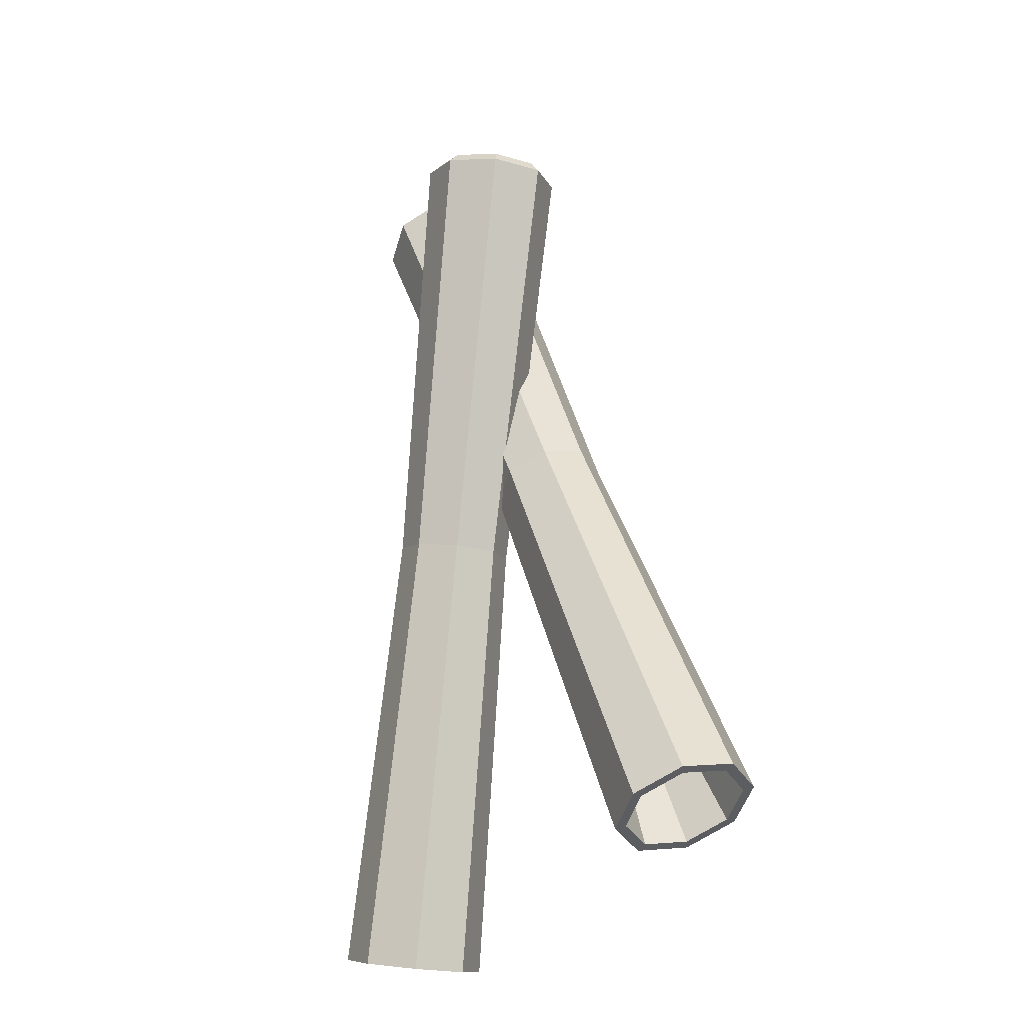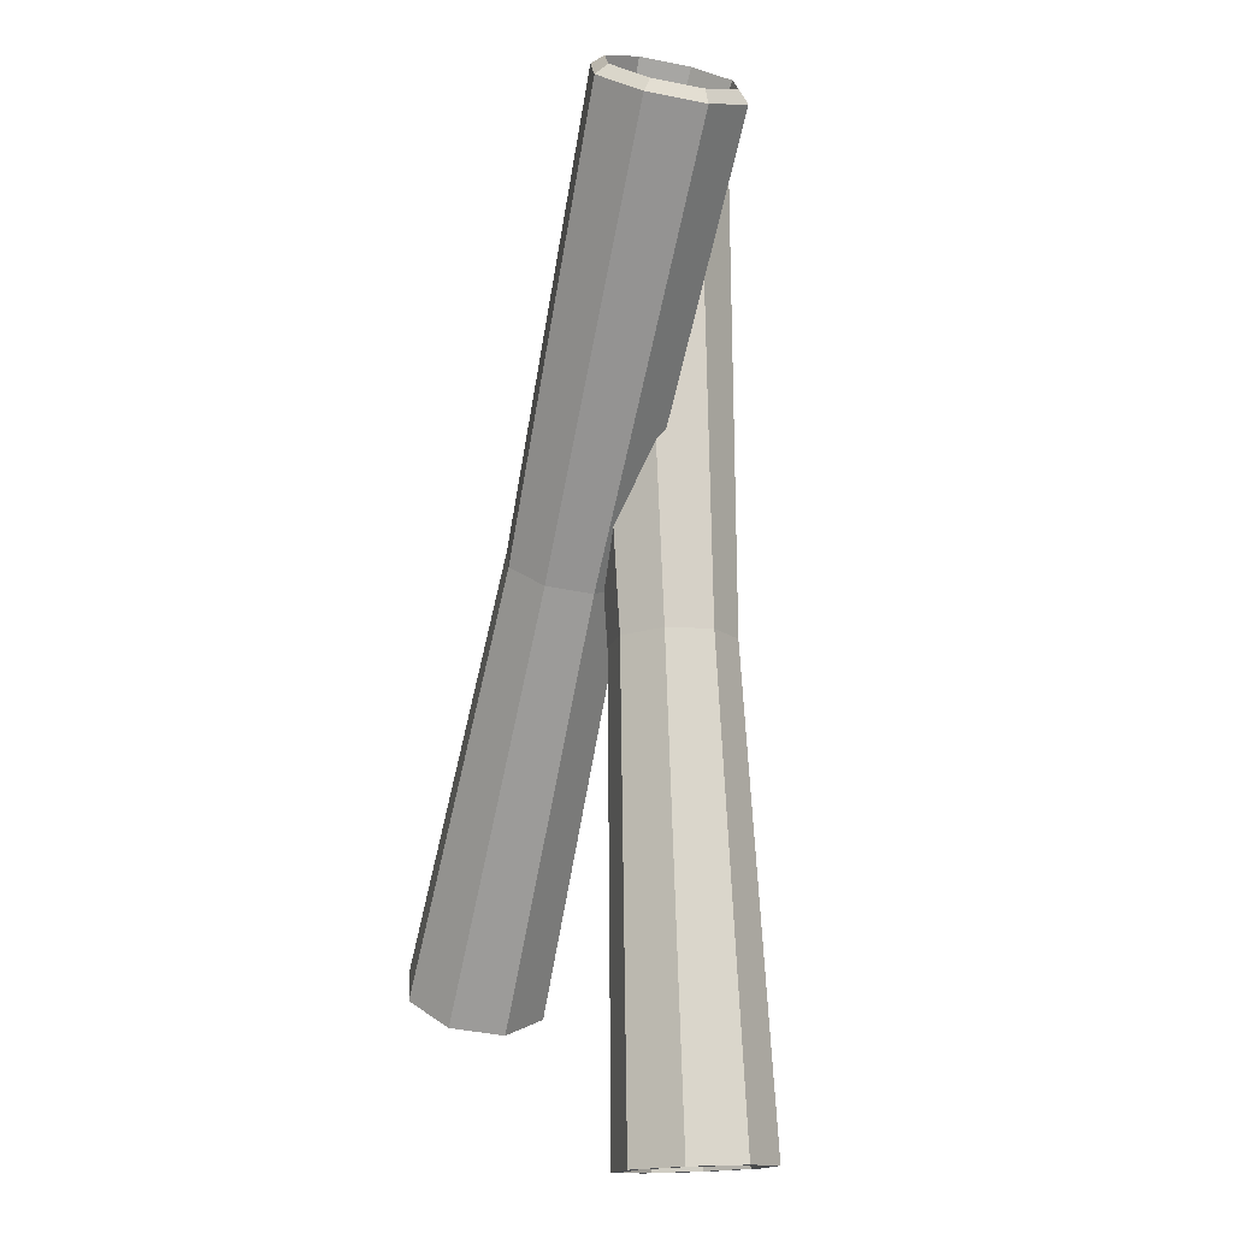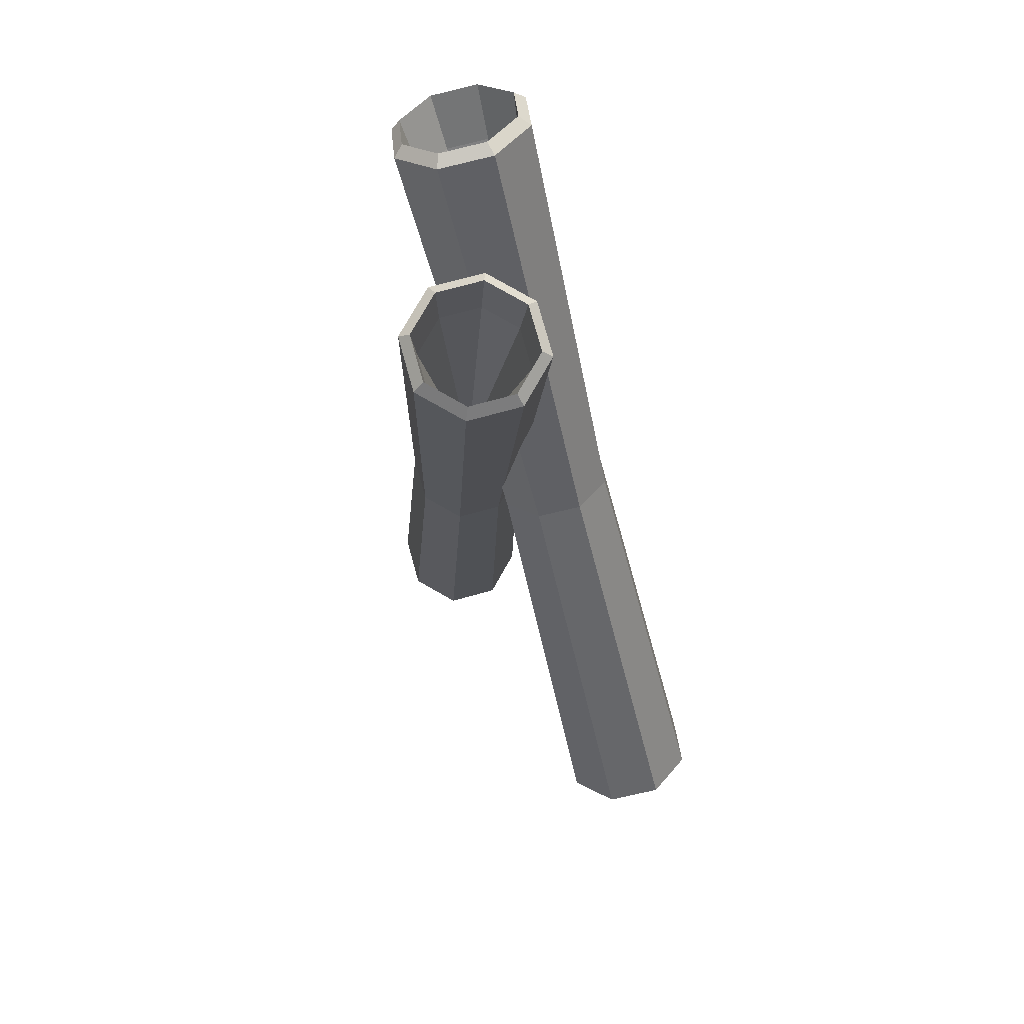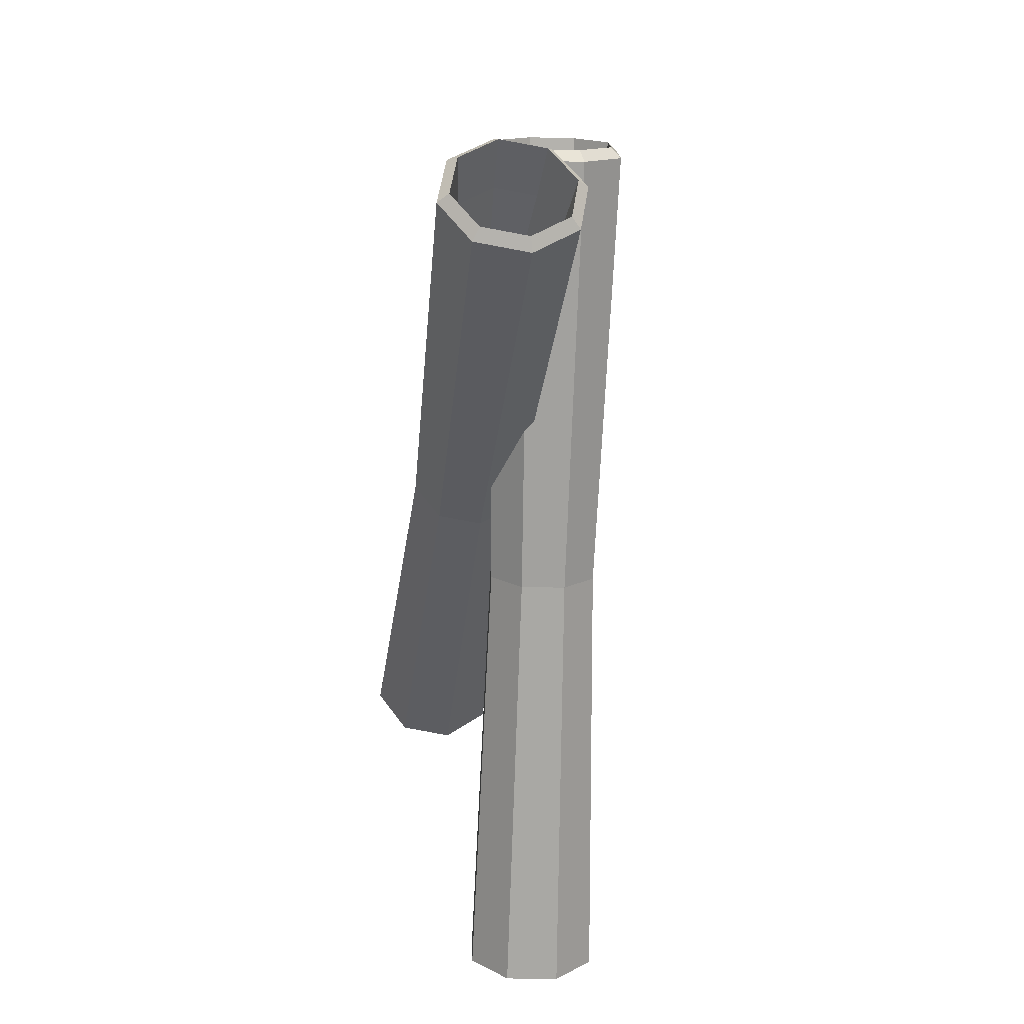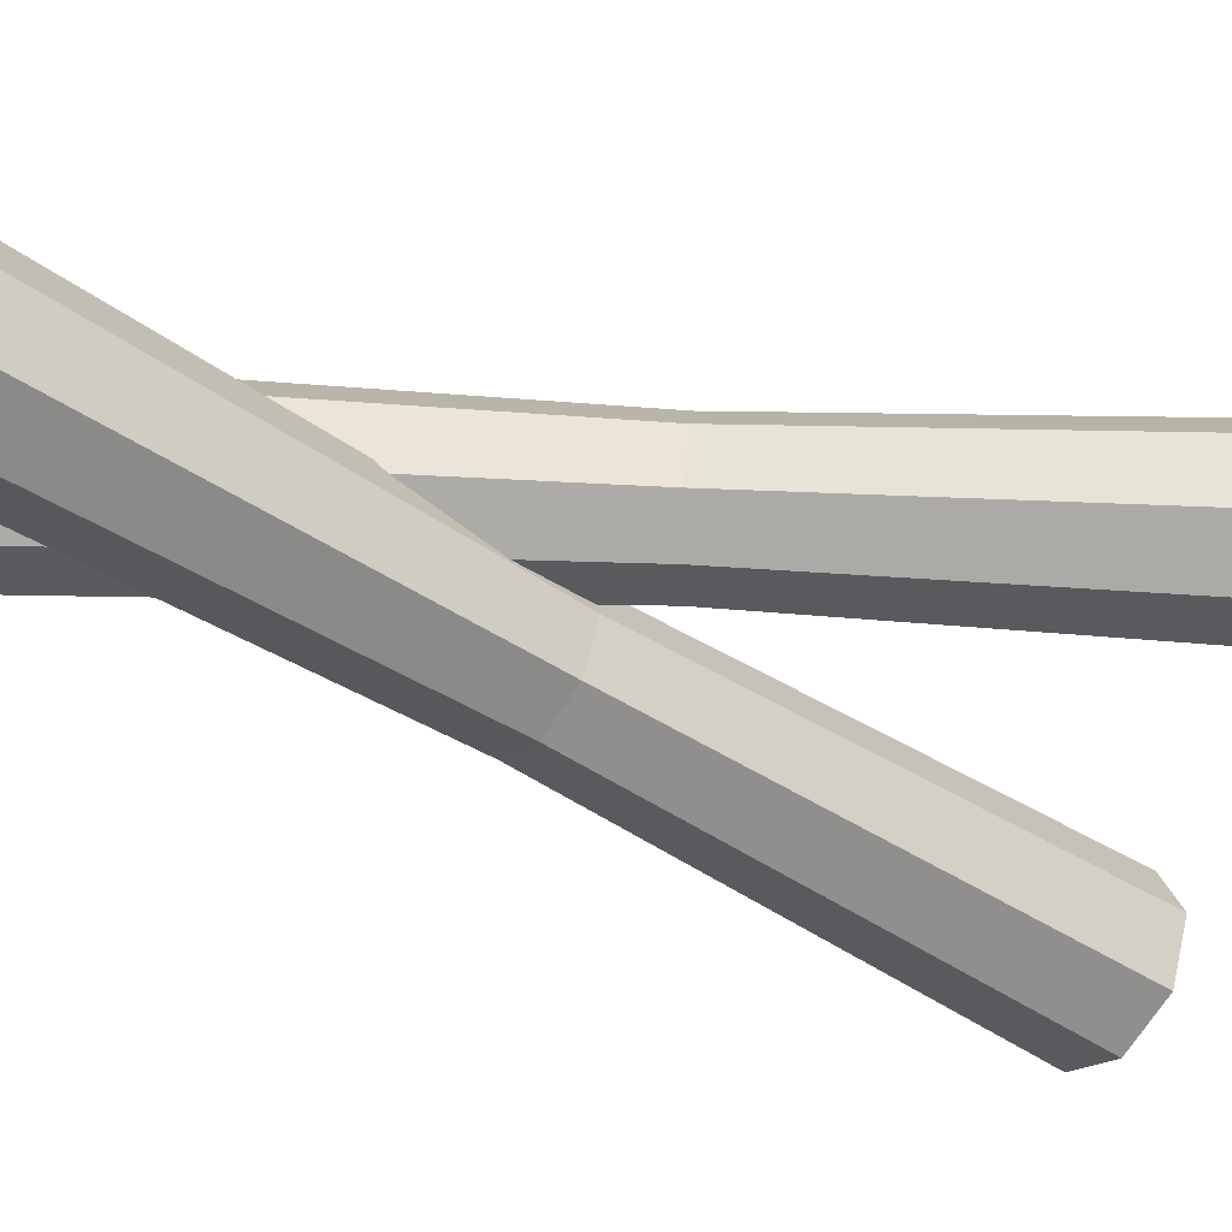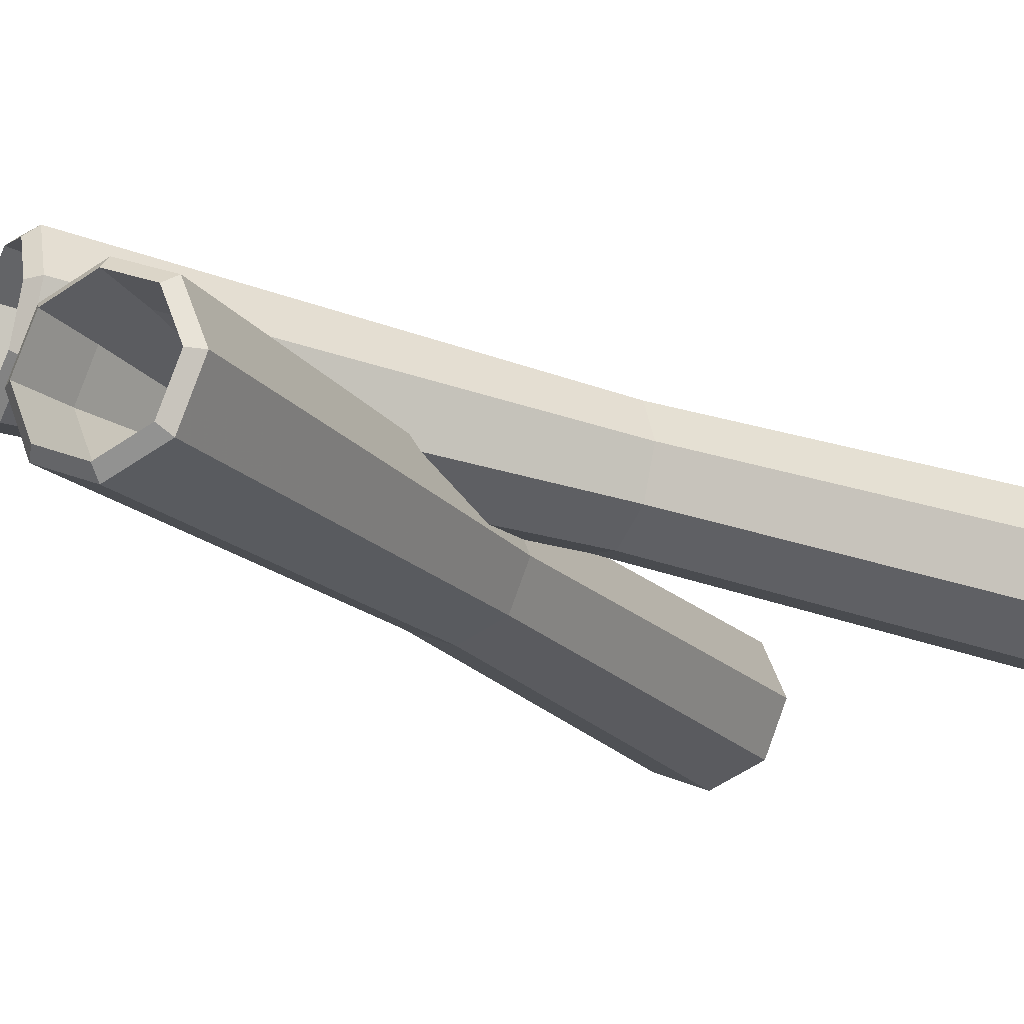
<metadata>
{"format":"obj","ext":"obj","renderer":"f3d","projection":"perspective","resolution":1024,"background":"white","views":[{"elev":-24.6,"azim":-132.1,"up":"+Z"},{"elev":-0.7,"azim":61.0,"up":"+Z"},{"elev":62.6,"azim":-120.4,"up":"+Z"},{"elev":31.2,"azim":74.6,"up":"+Z"},{"elev":-46.0,"azim":77.7,"up":"+Y"},{"elev":-18.0,"azim":51.3,"up":"+Y"}]}
</metadata>
<code>
v -11.29 9.037 -28.94
v -14.69 10.59 -27.38
v -18.09 9.037 -25.82
v -19.5 5.294 -25.17
v -18.09 1.551 -25.82
v -14.69 0 -27.38
v -11.29 1.551 -28.94
v -9.879 5.294 -29.59
v 16.52 9.037 31.61
v 13.12 10.59 33.17
v 9.72 9.037 34.73
v 8.311 5.294 35.38
v 9.72 1.551 34.73
v 13.12 0 33.17
v 16.52 1.551 31.61
v 17.93 5.294 30.96
v -11.81 8.467 -28.7
v -14.69 9.782 -27.38
v -17.57 8.467 -26.05
v -18.77 5.294 -25.51
v -17.57 2.121 -26.05
v -14.69 0.8061 -27.38
v -11.81 2.121 -28.7
v -10.61 5.294 -29.25
v 16.32 8.467 32.53
v 13.43 9.782 33.85
v 10.55 8.467 35.17
v 9.356 5.294 35.72
v 10.55 2.121 35.17
v 13.43 0.8061 33.85
v 16.32 2.121 32.53
v 17.51 5.294 31.98
v -0.6279 9.633 3.236
v 2.16 8.362 1.955
v 3.315 5.294 1.424
v 2.16 2.226 1.955
v -0.6279 0.9546 3.236
v -3.417 2.226 4.516
v -4.571 5.294 5.047
v -3.417 8.362 4.516
v 14.25 8.131 28.84
v 11.68 9.306 30.02
v 2.674 5.294 10.42
v 9.097 8.131 31.2
v 8.029 5.294 31.7
v 9.097 2.457 31.2
v 11.68 1.282 30.02
v 14.25 2.457 28.84
v 15.32 5.294 28.35
v -10.16 7.964 -23.92
v -12.59 9.07 -22.8
v 1.196 5.294 7.206
v -15.01 7.964 -21.69
v -16.02 5.294 -21.23
v -15.01 2.624 -21.69
v -12.59 1.518 -22.8
v -10.16 2.624 -23.92
v -9.156 5.294 -24.38
v 17.54 10.69 -34.07
v 13.73 11.66 -35.09
v 10.32 9.567 -35.72
v 9.298 5.648 -35.61
v 11.26 2.196 -34.81
v 15.06 1.232 -33.79
v 18.48 3.321 -33.15
v 19.5 7.24 -33.27
v 1.822 16.69 30.4
v -1.98 17.65 29.39
v -5.393 15.56 28.75
v -6.417 11.64 28.86
v -4.453 8.19 29.66
v -0.6511 7.226 30.68
v 2.761 9.315 31.32
v 3.786 13.23 31.2
v 17.06 10.05 -34.13
v 13.84 10.86 -34.99
v 10.94 9.091 -35.53
v 10.07 5.769 -35.43
v 11.74 2.843 -34.75
v 14.96 2.026 -33.89
v 17.86 3.797 -33.35
v 18.72 7.119 -33.45
v 1.167 16.11 31.07
v -2.056 16.92 30.21
v -4.949 15.15 29.67
v -5.817 11.83 29.77
v -4.152 8.904 30.44
v -0.929 8.087 31.31
v 1.964 9.858 31.85
v 2.832 13.18 31.75
v 5.909 13.75 -2.371
v 9.025 12.96 -1.537
v 10.64 10.13 -0.8819
v 9.796 6.915 -0.7879
v 6.998 5.202 -1.311
v 3.882 5.992 -2.144
v 2.272 8.822 -2.799
v 3.111 12.03 -2.893
v 1.879 15.35 26.96
v -1.002 16.08 26.19
v 4.588 10.19 5.815
v -3.588 14.49 25.71
v -4.365 11.52 25.79
v -2.876 8.907 26.4
v 0.005371 8.176 27.17
v 2.591 9.759 27.65
v 3.368 12.73 27.57
v 15.45 9.928 -29.3
v 12.74 10.62 -30.03
v 5.423 9.868 2.387
v 10.3 9.125 -30.48
v 9.572 6.33 -30.4
v 10.97 3.867 -29.83
v 13.69 3.179 -29.1
v 16.12 4.669 -28.65
v 16.85 7.465 -28.73
f 1 2 33 34
f 2 3 40 33
f 3 4 39 40
f 4 5 38 39
f 5 6 37 38
f 6 7 36 37
f 7 8 35 36
f 8 1 34 35
f 51 50 52
f 53 51 52
f 54 53 52
f 55 54 52
f 56 55 52
f 57 56 52
f 58 57 52
f 50 58 52
f 41 42 43
f 42 44 43
f 44 45 43
f 45 46 43
f 46 47 43
f 47 48 43
f 48 49 43
f 49 41 43
f 2 1 17 18
f 3 2 18 19
f 4 3 19 20
f 5 4 20 21
f 6 5 21 22
f 7 6 22 23
f 8 7 23 24
f 1 8 24 17
f 9 10 26 25
f 10 11 27 26
f 11 12 28 27
f 12 13 29 28
f 13 14 30 29
f 14 15 31 30
f 15 16 32 31
f 16 9 25 32
f 34 33 10 9
f 35 34 9 16
f 36 35 16 15
f 37 36 15 14
f 38 37 14 13
f 39 38 13 12
f 40 39 12 11
f 33 40 11 10
f 26 42 41 25
f 27 44 42 26
f 28 45 44 27
f 29 46 45 28
f 30 47 46 29
f 31 48 47 30
f 32 49 48 31
f 25 41 49 32
f 18 17 50 51
f 19 18 51 53
f 20 19 53 54
f 21 20 54 55
f 22 21 55 56
f 23 22 56 57
f 24 23 57 58
f 17 24 58 50
f 59 60 91 92
f 60 61 98 91
f 61 62 97 98
f 62 63 96 97
f 63 64 95 96
f 64 65 94 95
f 65 66 93 94
f 66 59 92 93
f 109 108 110
f 111 109 110
f 112 111 110
f 113 112 110
f 114 113 110
f 115 114 110
f 116 115 110
f 108 116 110
f 99 100 101
f 100 102 101
f 102 103 101
f 103 104 101
f 104 105 101
f 105 106 101
f 106 107 101
f 107 99 101
f 60 59 75 76
f 61 60 76 77
f 62 61 77 78
f 63 62 78 79
f 64 63 79 80
f 65 64 80 81
f 66 65 81 82
f 59 66 82 75
f 67 68 84 83
f 68 69 85 84
f 69 70 86 85
f 70 71 87 86
f 71 72 88 87
f 72 73 89 88
f 73 74 90 89
f 74 67 83 90
f 92 91 68 67
f 93 92 67 74
f 94 93 74 73
f 95 94 73 72
f 96 95 72 71
f 97 96 71 70
f 98 97 70 69
f 91 98 69 68
f 84 100 99 83
f 85 102 100 84
f 86 103 102 85
f 87 104 103 86
f 88 105 104 87
f 89 106 105 88
f 90 107 106 89
f 83 99 107 90
f 76 75 108 109
f 77 76 109 111
f 78 77 111 112
f 79 78 112 113
f 80 79 113 114
f 81 80 114 115
f 82 81 115 116
f 75 82 116 108

</code>
